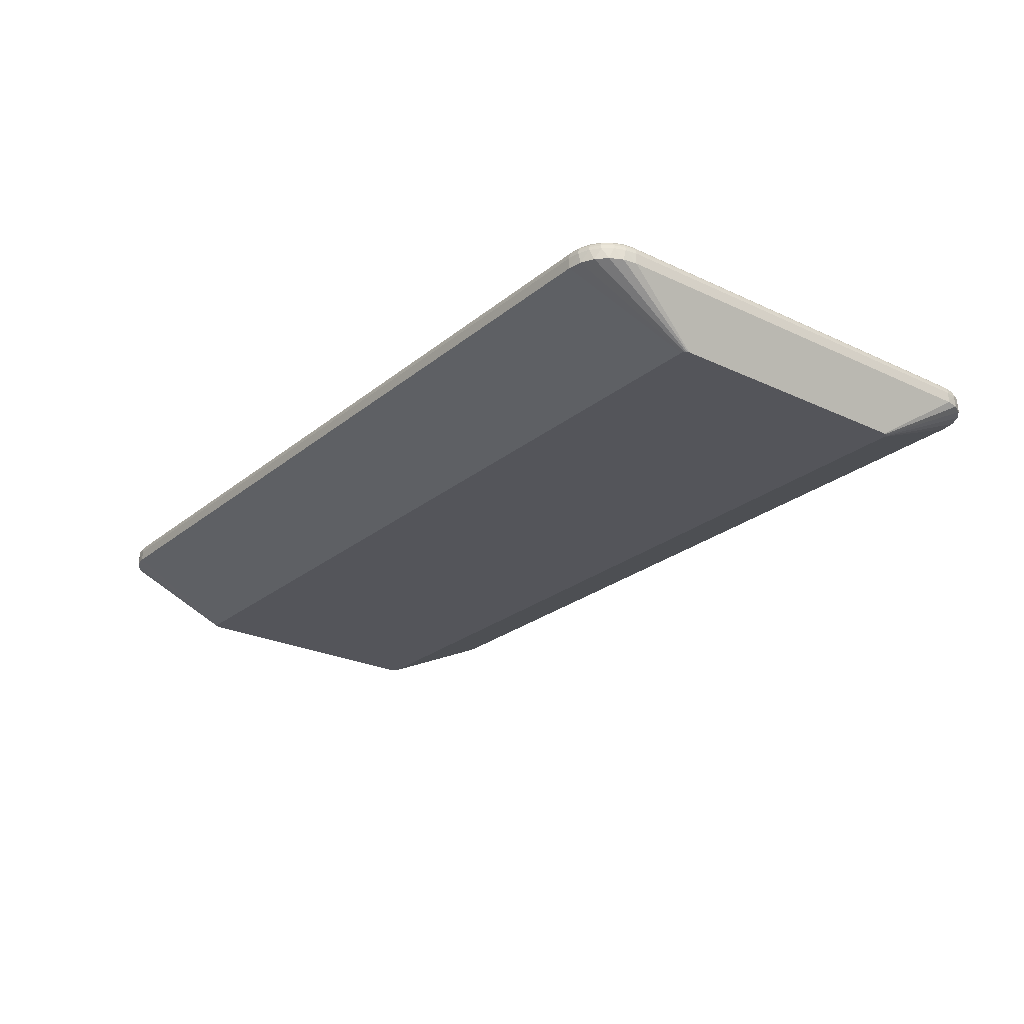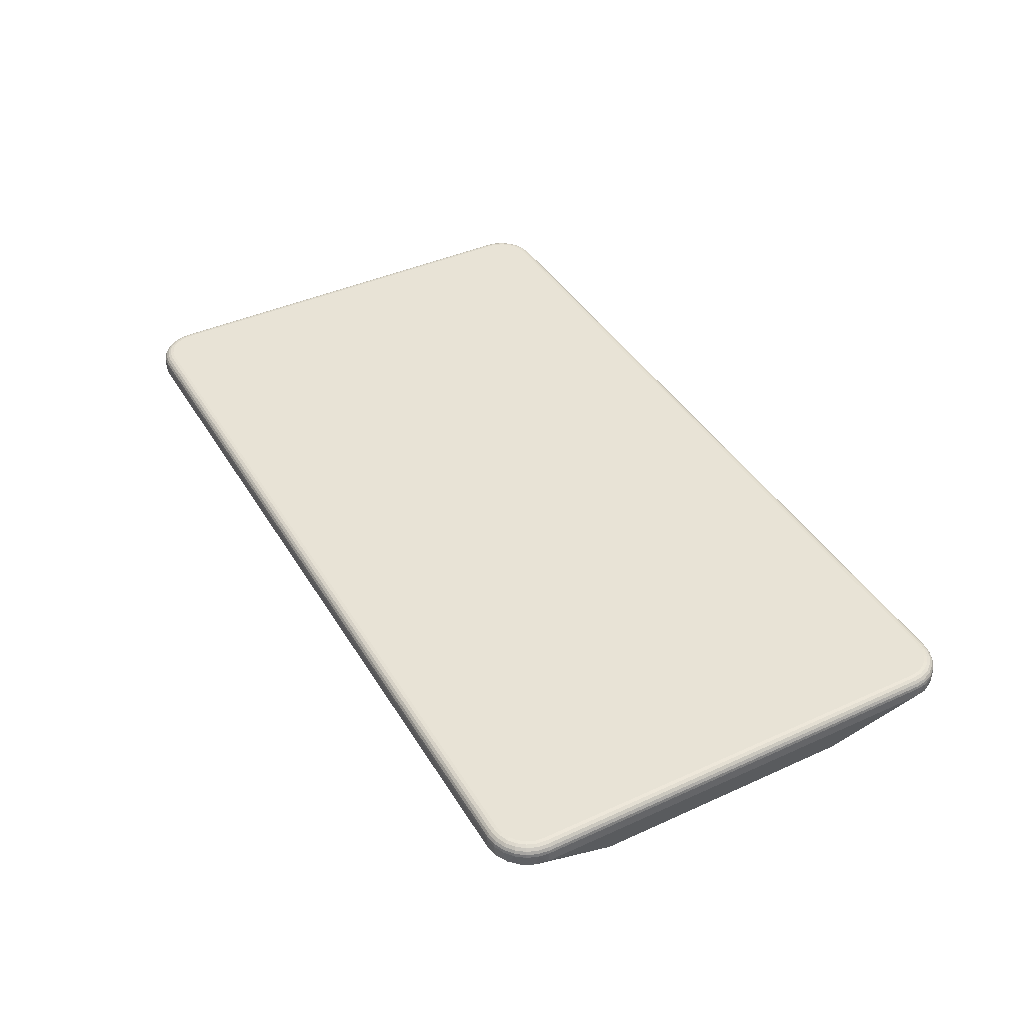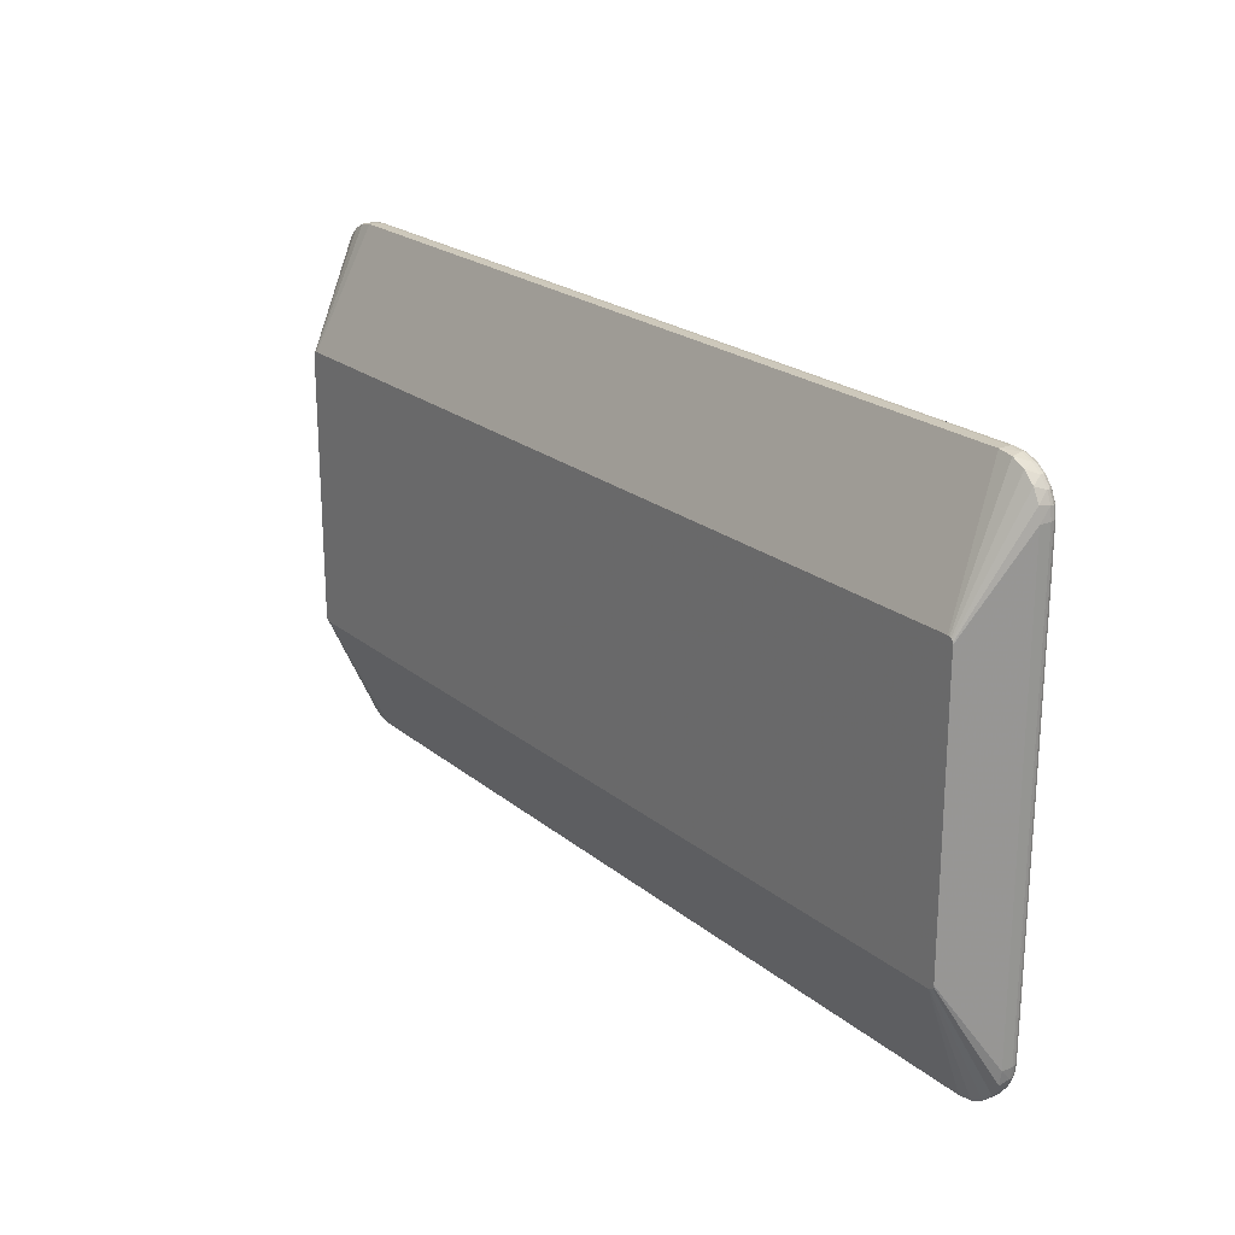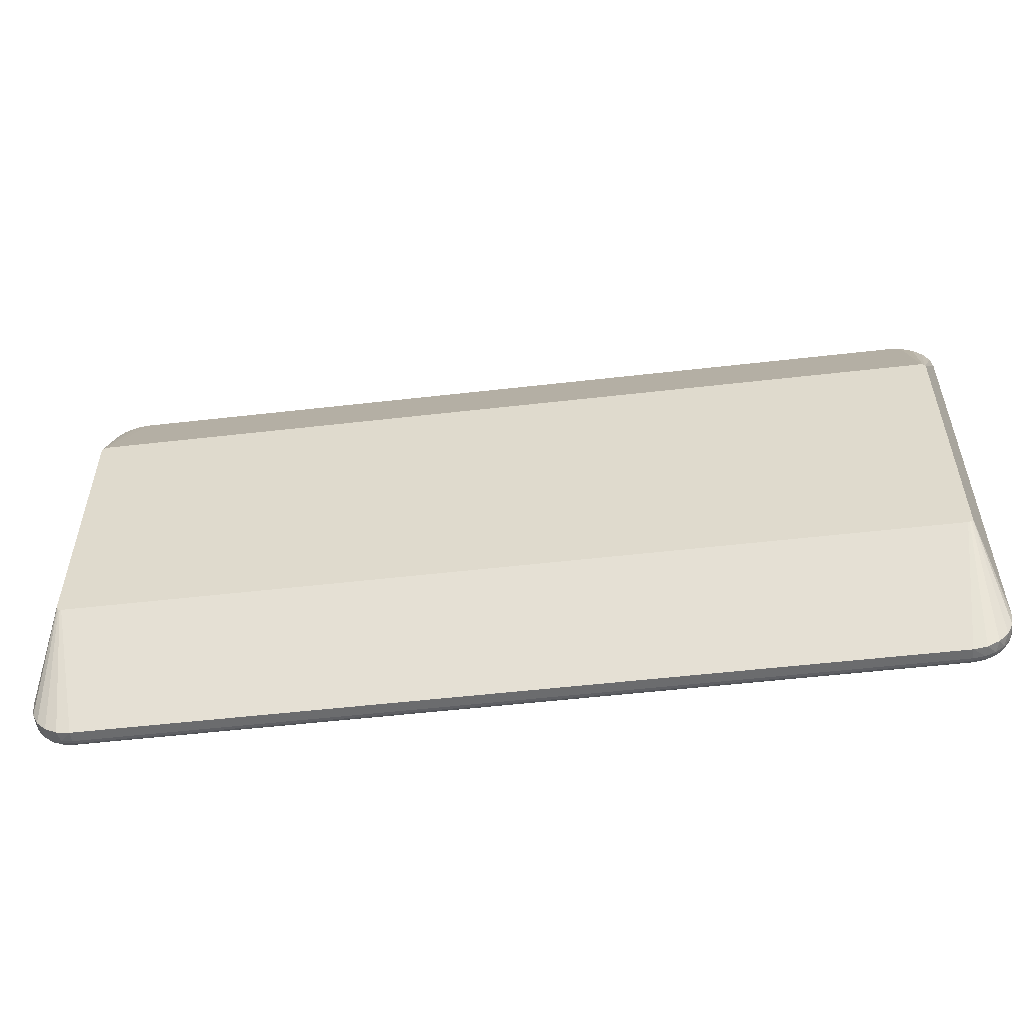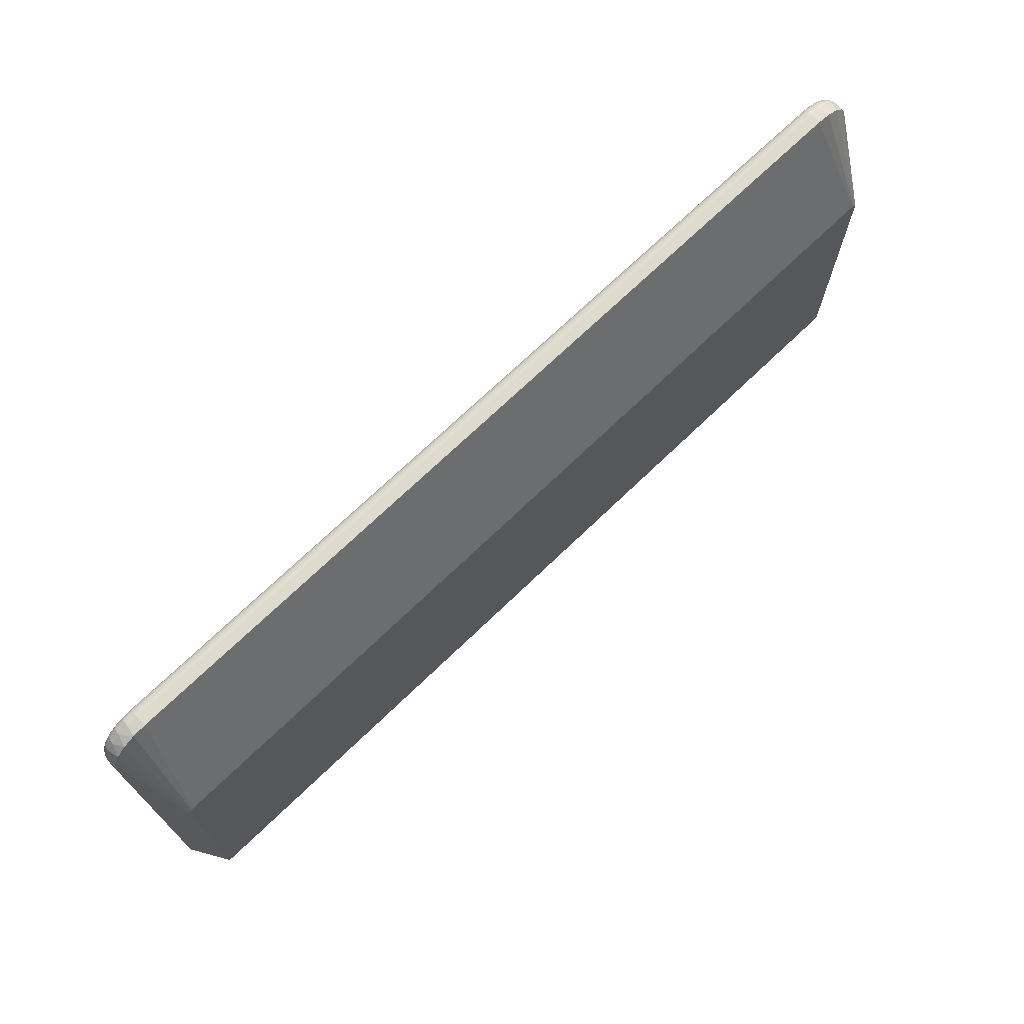
<metadata>
{"format":"obj","ext":"obj","renderer":"f3d","projection":"perspective","resolution":1024,"background":"white","views":[{"elev":-24.9,"azim":52.4,"up":"+Z"},{"elev":41.4,"azim":61.2,"up":"+Z"},{"elev":22.0,"azim":-125.9,"up":"+Y"},{"elev":-53.6,"azim":-173.0,"up":"+Y"},{"elev":71.3,"azim":136.1,"up":"+Y"}]}
</metadata>
<code>
v -0.0431 -0.02 -0.0545
v -0.0431 -0.02 -0.0535
v -0.0431 0.02 -0.0545
v -0.0431 0.02 -0.0535
v -0.04305 -0.02 -0.05319
v -0.04305 0.02 -0.05319
v -0.04296 -0.02104 -0.0535
v -0.04296 0.02104 -0.0535
v -0.04292 -0.02102 -0.05319
v -0.04292 0.02102 -0.05319
v -0.04291 -0.02 -0.05291
v -0.04291 0.02 -0.05291
v -0.0429 -0.02124 -0.0545
v -0.0429 0.02124 -0.0545
v -0.04278 -0.02099 -0.05291
v -0.04278 0.02099 -0.05291
v -0.04269 -0.02 -0.05269
v -0.04269 0.02 -0.05269
v -0.04257 -0.02093 -0.05269
v -0.04257 0.02093 -0.05269
v -0.04256 -0.022 -0.0535
v -0.04256 0.022 -0.0535
v -0.04252 -0.02198 -0.05319
v -0.04252 0.02198 -0.05319
v -0.04241 -0.02 -0.05255
v -0.04241 0.02 -0.05255
v -0.0424 -0.02191 -0.05291
v -0.0424 0.02191 -0.05291
v -0.04234 -0.02235 -0.0545
v -0.04234 0.02235 -0.0545
v -0.04231 -0.02233 -0.0535
v -0.04231 0.02233 -0.0535
v -0.0423 -0.02086 -0.05255
v -0.0423 0.02086 -0.05255
v -0.04221 -0.02179 -0.05269
v -0.04221 0.02179 -0.05269
v -0.0421 -0.02 -0.0525
v -0.0421 0.02 -0.0525
v -0.042 -0.02078 -0.0525
v -0.042 0.02078 -0.0525
v -0.04197 -0.02166 -0.05255
v -0.04197 0.02166 -0.05255
v -0.04193 -0.02283 -0.0535
v -0.04193 0.02283 -0.0535
v -0.04189 -0.02279 -0.05319
v -0.04189 0.02279 -0.05319
v -0.04179 -0.02269 -0.05291
v -0.04179 0.02269 -0.05291
v -0.0417 -0.0215 -0.0525
v -0.0417 0.0215 -0.0525
v -0.04164 -0.02254 -0.05269
v -0.04164 0.02254 -0.05269
v -0.04145 -0.02324 -0.0545
v -0.04145 0.02324 -0.0545
v -0.04144 -0.02234 -0.05255
v -0.04144 0.02234 -0.05255
v -0.04143 -0.02321 -0.0535
v -0.04143 0.02321 -0.0535
v -0.04122 -0.02212 -0.0525
v -0.04122 0.02212 -0.0525
v -0.0411 -0.02346 -0.0535
v -0.0411 -0.0124 -0.0595
v -0.0411 0.0124 -0.0595
v -0.0411 0.02346 -0.0535
v -0.04108 -0.02342 -0.05319
v -0.04108 -0.01256 -0.0595
v -0.04108 0.01256 -0.0595
v -0.04108 0.02342 -0.05319
v -0.041 -0.0233 -0.05291
v -0.041 -0.01269 -0.0595
v -0.041 0.01269 -0.0595
v -0.041 0.0233 -0.05291
v -0.04089 -0.02311 -0.05269
v -0.04089 -0.01281 -0.0595
v -0.04089 0.01281 -0.0595
v -0.04089 0.02311 -0.05269
v -0.04075 -0.02287 -0.05255
v -0.04075 -0.01288 -0.0595
v -0.04075 0.01288 -0.0595
v -0.04075 0.02287 -0.05255
v -0.0406 -0.0226 -0.0525
v -0.0406 -0.0129 -0.0595
v -0.0406 0.0129 -0.0595
v -0.0406 0.0226 -0.0525
v -0.04034 -0.0238 -0.0545
v -0.04034 0.0238 -0.0545
v -0.04013 -0.02386 -0.0535
v -0.04013 0.02386 -0.0535
v -0.04012 -0.02382 -0.05319
v -0.04012 0.02382 -0.05319
v -0.04009 -0.02368 -0.05291
v -0.04009 0.02368 -0.05291
v -0.04003 -0.02347 -0.05269
v -0.04003 0.02347 -0.05269
v -0.03996 -0.0232 -0.05255
v -0.03996 0.0232 -0.05255
v -0.03988 -0.0229 -0.0525
v -0.03988 0.0229 -0.0525
v -0.0391 -0.024 -0.0545
v -0.0391 -0.024 -0.0535
v -0.0391 -0.02395 -0.05319
v -0.0391 -0.02381 -0.05291
v -0.0391 -0.02359 -0.05269
v -0.0391 -0.02331 -0.05255
v -0.0391 -0.023 -0.0525
v -0.0391 0.023 -0.0525
v -0.0391 0.02331 -0.05255
v -0.0391 0.02359 -0.05269
v -0.0391 0.02381 -0.05291
v -0.0391 0.02395 -0.05319
v -0.0391 0.024 -0.0545
v -0.0391 0.024 -0.0535
v 0.0391 -0.024 -0.0545
v 0.0391 -0.024 -0.0535
v 0.0391 -0.02395 -0.05319
v 0.0391 -0.02381 -0.05291
v 0.0391 -0.02359 -0.05269
v 0.0391 -0.02331 -0.05255
v 0.0391 -0.023 -0.0525
v 0.0391 0.023 -0.0525
v 0.0391 0.02331 -0.05255
v 0.0391 0.02359 -0.05269
v 0.0391 0.02381 -0.05291
v 0.0391 0.02395 -0.05319
v 0.0391 0.024 -0.0545
v 0.0391 0.024 -0.0535
v 0.03988 -0.0229 -0.0525
v 0.03988 0.0229 -0.0525
v 0.03996 -0.0232 -0.05255
v 0.03996 0.0232 -0.05255
v 0.04003 -0.02347 -0.05269
v 0.04003 0.02347 -0.05269
v 0.04009 -0.02368 -0.05291
v 0.04009 0.02368 -0.05291
v 0.04012 -0.02382 -0.05319
v 0.04012 0.02382 -0.05319
v 0.04013 -0.02386 -0.0535
v 0.04013 0.02386 -0.0535
v 0.04034 -0.0238 -0.0545
v 0.04034 0.0238 -0.0545
v 0.0406 -0.0226 -0.0525
v 0.0406 -0.0129 -0.0595
v 0.0406 0.0129 -0.0595
v 0.0406 0.0226 -0.0525
v 0.04075 -0.02287 -0.05255
v 0.04075 -0.01288 -0.0595
v 0.04075 0.01288 -0.0595
v 0.04075 0.02287 -0.05255
v 0.04089 -0.02311 -0.05269
v 0.04089 -0.01281 -0.0595
v 0.04089 0.01281 -0.0595
v 0.04089 0.02311 -0.05269
v 0.041 -0.0233 -0.05291
v 0.041 -0.01269 -0.0595
v 0.041 0.01269 -0.0595
v 0.041 0.0233 -0.05291
v 0.04108 -0.02342 -0.05319
v 0.04108 -0.01256 -0.0595
v 0.04108 0.01256 -0.0595
v 0.04108 0.02342 -0.05319
v 0.0411 -0.02346 -0.0535
v 0.0411 -0.0124 -0.0595
v 0.0411 0.0124 -0.0595
v 0.0411 0.02346 -0.0535
v 0.04122 -0.02212 -0.0525
v 0.04122 0.02212 -0.0525
v 0.04143 -0.02321 -0.0535
v 0.04143 0.02321 -0.0535
v 0.04144 -0.02234 -0.05255
v 0.04144 0.02234 -0.05255
v 0.04145 -0.02324 -0.0545
v 0.04145 0.02324 -0.0545
v 0.04164 -0.02254 -0.05269
v 0.04164 0.02254 -0.05269
v 0.0417 -0.0215 -0.0525
v 0.0417 0.0215 -0.0525
v 0.04179 -0.02269 -0.05291
v 0.04179 0.02269 -0.05291
v 0.04189 -0.02279 -0.05319
v 0.04189 0.02279 -0.05319
v 0.04193 -0.02283 -0.0535
v 0.04193 0.02283 -0.0535
v 0.04197 -0.02166 -0.05255
v 0.04197 0.02166 -0.05255
v 0.042 -0.02078 -0.0525
v 0.042 0.02078 -0.0525
v 0.0421 -0.02 -0.0525
v 0.0421 0.02 -0.0525
v 0.04221 -0.02179 -0.05269
v 0.04221 0.02179 -0.05269
v 0.0423 -0.02086 -0.05255
v 0.0423 0.02086 -0.05255
v 0.04231 -0.02233 -0.0535
v 0.04231 0.02233 -0.0535
v 0.04234 -0.02235 -0.0545
v 0.04234 0.02235 -0.0545
v 0.0424 -0.02191 -0.05291
v 0.0424 0.02191 -0.05291
v 0.04241 -0.02 -0.05255
v 0.04241 0.02 -0.05255
v 0.04252 -0.02198 -0.05319
v 0.04252 0.02198 -0.05319
v 0.04256 -0.022 -0.0535
v 0.04256 0.022 -0.0535
v 0.04257 -0.02093 -0.05269
v 0.04257 0.02093 -0.05269
v 0.04269 -0.02 -0.05269
v 0.04269 0.02 -0.05269
v 0.04278 -0.02099 -0.05291
v 0.04278 0.02099 -0.05291
v 0.0429 -0.02124 -0.0545
v 0.0429 0.02124 -0.0545
v 0.04291 -0.02 -0.05291
v 0.04291 0.02 -0.05291
v 0.04292 -0.02102 -0.05319
v 0.04292 0.02102 -0.05319
v 0.04296 -0.02104 -0.0535
v 0.04296 0.02104 -0.0535
v 0.04305 -0.02 -0.05319
v 0.04305 0.02 -0.05319
v 0.0431 -0.02 -0.0545
v 0.0431 -0.02 -0.0535
v 0.0431 0.02 -0.0545
v 0.0431 0.02 -0.0535
f 163 159 223
f 78 82 99
f 99 85 78
f 78 85 53
f 147 172 151
f 147 140 172
f 147 143 125
f 125 140 147
f 54 86 79
f 79 86 111
f 1 13 7
f 53 85 61
f 87 100 101
f 65 61 87
f 87 61 85
f 87 85 99
f 99 100 87
f 54 79 75
f 83 79 111
f 67 63 3
f 3 14 67
f 67 14 30
f 1 7 2
f 2 7 5
f 21 13 29
f 21 7 13
f 5 7 9
f 159 155 196
f 104 95 93
f 158 162 221
f 221 211 158
f 158 211 195
f 171 139 146
f 146 150 171
f 113 142 146
f 146 139 113
f 1 62 66
f 66 13 1
f 29 13 66
f 66 70 29
f 74 78 53
f 71 67 30
f 43 29 53
f 104 105 97
f 97 95 104
f 104 93 103
f 77 93 95
f 77 97 81
f 95 97 77
f 37 25 39
f 25 33 39
f 19 25 17
f 19 33 25
f 17 11 19
f 113 139 137
f 171 167 161
f 161 139 171
f 154 158 195
f 138 140 125
f 217 211 221
f 221 222 217
f 217 222 219
f 195 211 203
f 211 217 203
f 203 217 201
f 205 207 199
f 199 191 205
f 65 87 89
f 89 91 65
f 89 87 101
f 101 91 89
f 102 103 93
f 93 91 102
f 102 91 101
f 15 19 11
f 15 11 5
f 5 9 15
f 113 137 114
f 127 145 141
f 57 45 43
f 53 61 57
f 57 43 53
f 57 61 65
f 65 45 57
f 43 45 31
f 31 21 29
f 29 43 31
f 126 138 125
f 172 140 164
f 140 138 164
f 182 196 172
f 199 187 185
f 185 191 199
f 207 205 213
f 209 213 205
f 219 213 209
f 201 209 197
f 197 209 205
f 171 195 181
f 181 167 171
f 59 49 55
f 55 51 77
f 55 81 59
f 55 77 81
f 69 45 65
f 65 91 69
f 69 91 93
f 19 15 27
f 169 165 141
f 141 145 169
f 175 165 169
f 136 138 124
f 138 126 124
f 160 138 136
f 160 164 138
f 172 164 168
f 168 182 172
f 180 182 168
f 168 160 180
f 164 160 168
f 220 224 218
f 218 204 202
f 218 224 223
f 64 86 54
f 98 80 84
f 130 121 128
f 215 217 219
f 219 209 215
f 201 217 215
f 215 209 201
f 137 161 157
f 157 161 167
f 195 203 193
f 193 181 195
f 193 203 201
f 41 55 49
f 49 39 41
f 41 39 33
f 33 19 41
f 51 55 41
f 45 69 47
f 47 69 51
f 47 27 45
f 51 27 47
f 93 77 73
f 73 69 93
f 77 51 73
f 51 69 73
f 45 27 23
f 21 31 23
f 23 31 45
f 7 21 23
f 23 9 7
f 23 15 9
f 23 27 15
f 115 114 137
f 133 157 153
f 116 115 133
f 175 169 183
f 183 185 175
f 191 185 183
f 183 205 191
f 180 160 156
f 196 182 194
f 194 204 196
f 194 182 180
f 180 202 194
f 202 204 194
f 212 218 223
f 212 223 159
f 159 196 212
f 196 204 212
f 204 218 212
f 54 30 44
f 111 86 88
f 86 64 88
f 88 64 68
f 68 90 88
f 30 14 22
f 128 121 120
f 167 181 179
f 179 157 167
f 177 153 179
f 153 157 179
f 201 197 179
f 179 197 177
f 179 193 201
f 181 193 179
f 19 27 35
f 35 41 19
f 35 27 51
f 51 41 35
f 145 127 129
f 137 157 135
f 157 133 135
f 135 115 137
f 135 133 115
f 131 117 116
f 116 133 131
f 131 153 149
f 131 133 153
f 149 145 131
f 145 129 131
f 189 197 205
f 205 183 189
f 134 160 136
f 134 156 160
f 136 124 134
f 166 176 170
f 170 144 166
f 200 186 188
f 192 186 200
f 206 192 200
f 170 176 184
f 176 186 184
f 184 186 192
f 184 192 206
f 206 190 184
f 220 218 216
f 216 210 220
f 216 218 202
f 202 210 216
f 220 210 214
f 214 210 206
f 206 210 198
f 198 190 206
f 198 210 202
f 198 202 180
f 58 64 54
f 54 44 58
f 68 64 58
f 111 88 112
f 123 134 124
f 108 94 107
f 98 106 107
f 92 90 68
f 32 22 24
f 32 44 30
f 30 22 32
f 8 14 3
f 8 22 14
f 24 22 8
f 8 10 24
f 24 10 16
f 80 94 76
f 76 52 80
f 118 129 127
f 117 131 118
f 118 131 129
f 173 183 169
f 173 189 183
f 177 197 173
f 197 189 173
f 149 153 173
f 173 153 177
f 173 145 149
f 173 169 145
f 148 144 170
f 128 144 148
f 148 130 128
f 170 184 174
f 174 184 190
f 174 148 170
f 152 148 174
f 190 198 174
f 156 152 174
f 132 152 156
f 156 134 132
f 130 148 132
f 132 148 152
f 122 121 132
f 121 130 132
f 132 123 122
f 134 123 132
f 206 200 208
f 208 214 206
f 68 58 46
f 46 58 44
f 46 32 24
f 44 32 46
f 110 88 90
f 110 112 88
f 90 92 110
f 96 80 98
f 98 107 96
f 96 94 80
f 96 107 94
f 4 8 3
f 80 52 56
f 52 42 56
f 56 84 80
f 50 56 42
f 36 42 52
f 52 76 72
f 72 48 52
f 72 92 68
f 68 46 72
f 72 46 48
f 94 92 72
f 72 76 94
f 119 118 127
f 178 198 180
f 178 174 198
f 180 156 178
f 156 174 178
f 109 110 92
f 109 94 108
f 109 92 94
f 10 8 6
f 8 4 6
f 6 16 10
f 84 56 60
f 56 50 60
f 40 50 42
f 42 34 40
f 20 34 42
f 42 36 20
f 52 48 28
f 28 36 52
f 28 46 24
f 48 46 28
f 24 16 28
f 16 20 28
f 28 20 36
f 34 20 26
f 26 20 18
f 38 40 26
f 26 40 34
f 16 6 12
f 12 20 16
f 18 20 12
f 63 62 1
f 1 3 63
f 162 163 223
f 221 162 223
f 142 113 99
f 99 82 142
f 111 125 83
f 125 143 83
f 196 155 151
f 151 172 196
f 53 29 74
f 29 70 74
f 71 30 54
f 54 75 71
f 161 137 139
f 79 83 154
f 154 146 142
f 63 67 154
f 154 163 162
f 62 63 154
f 154 159 163
f 151 155 154
f 154 83 143
f 154 147 151
f 154 155 159
f 154 142 82
f 82 78 154
f 143 147 154
f 162 158 154
f 154 66 62
f 154 75 79
f 78 74 154
f 154 71 75
f 150 146 154
f 70 66 154
f 154 74 70
f 67 71 154
f 154 195 171
f 171 150 154
f 99 113 114
f 114 100 99
f 221 223 224
f 224 222 221
f 219 222 224
f 224 220 219
f 100 114 115
f 101 100 115
f 115 102 101
f 115 116 102
f 102 116 117
f 103 102 117
f 188 187 200
f 200 187 199
f 219 220 214
f 214 213 219
f 112 125 111
f 112 126 125
f 106 120 107
f 107 120 121
f 107 121 122
f 122 108 107
f 103 117 118
f 104 103 118
f 208 200 199
f 199 207 208
f 213 214 208
f 207 213 208
f 126 112 110
f 110 124 126
f 4 3 1
f 1 2 4
f 104 118 119
f 119 105 104
f 109 108 122
f 122 123 109
f 124 110 109
f 109 123 124
f 6 4 2
f 6 2 5
f 40 38 37
f 40 97 105
f 37 39 40
f 84 60 40
f 40 49 59
f 40 165 175
f 59 81 40
f 175 185 40
f 98 84 40
f 81 97 40
f 40 39 49
f 40 187 188
f 141 165 40
f 40 127 141
f 40 144 128
f 40 185 187
f 176 166 40
f 188 186 40
f 40 106 98
f 128 120 40
f 40 120 106
f 40 166 144
f 40 186 176
f 105 119 40
f 40 119 127
f 40 60 50
f 26 18 17
f 17 25 26
f 37 38 26
f 26 25 37
f 12 6 5
f 5 11 12
f 17 18 12
f 12 11 17

</code>
